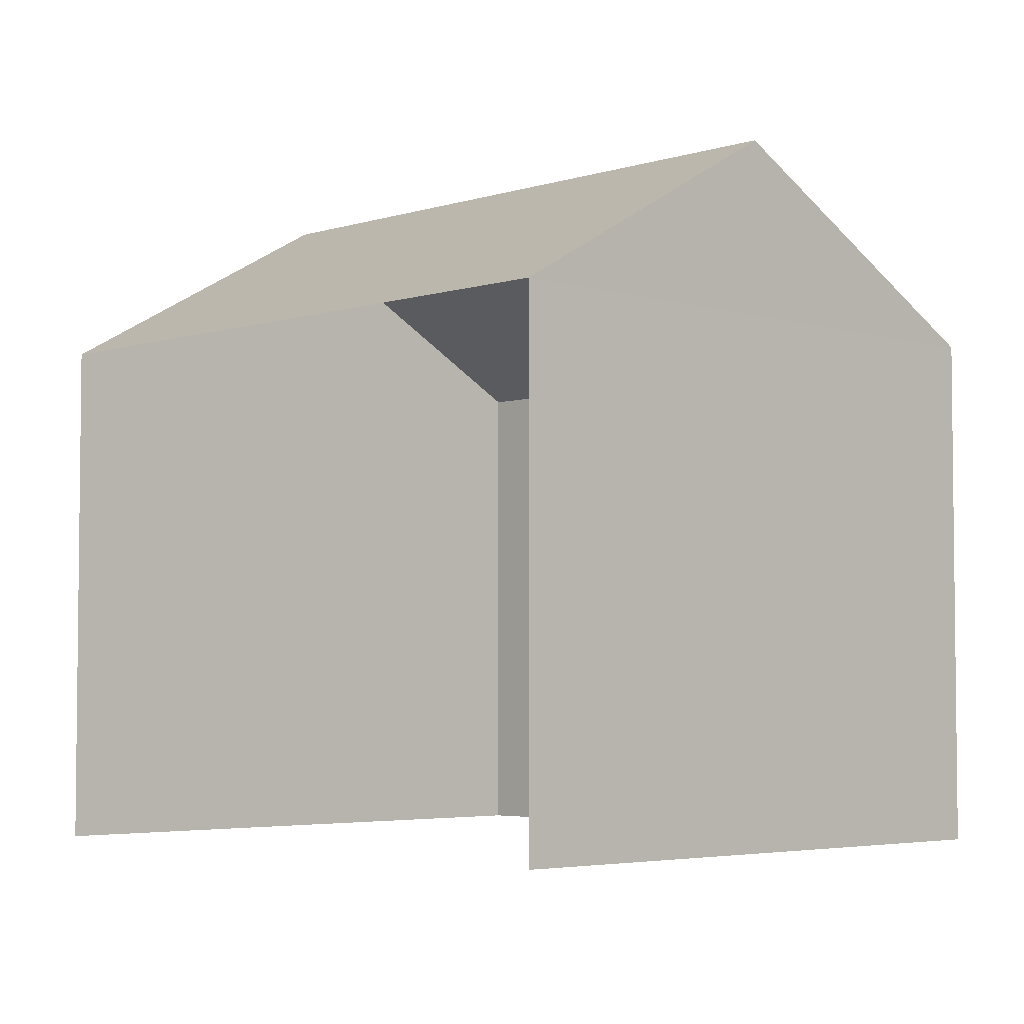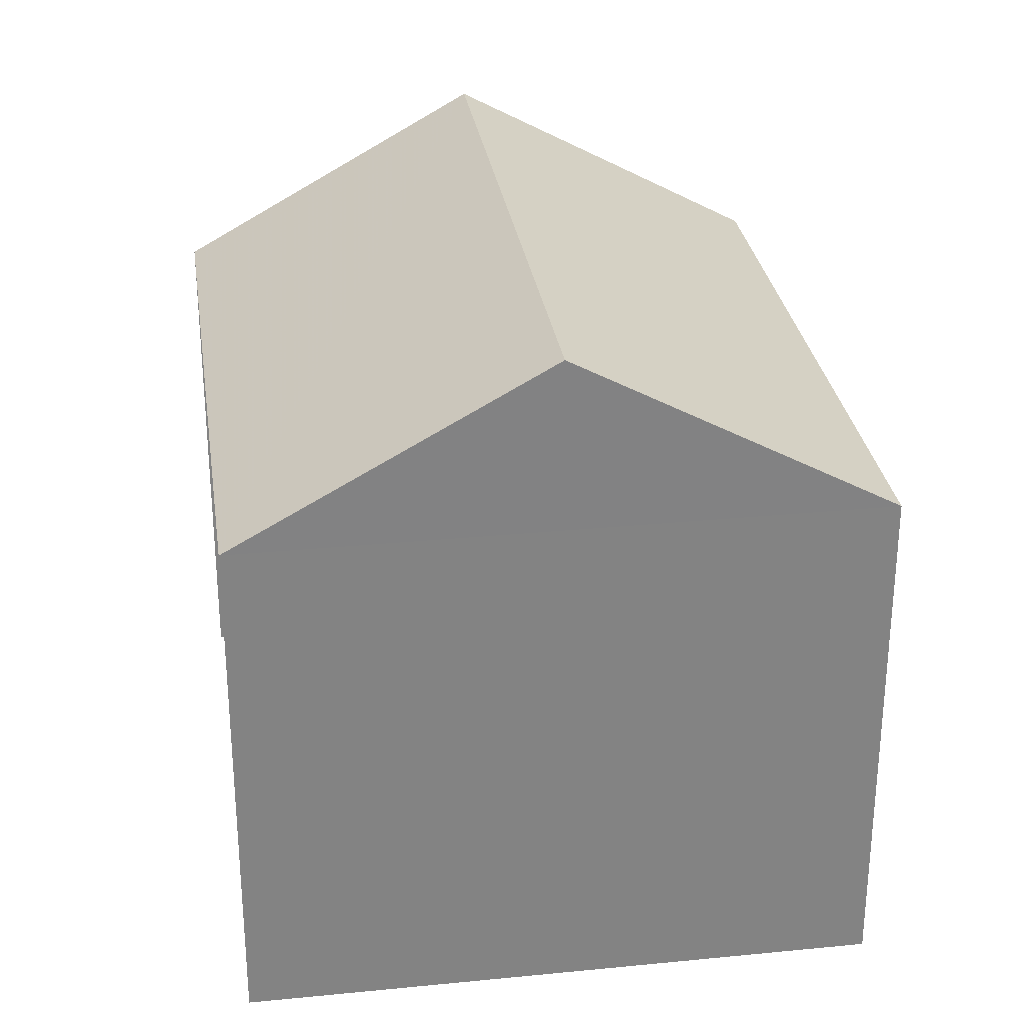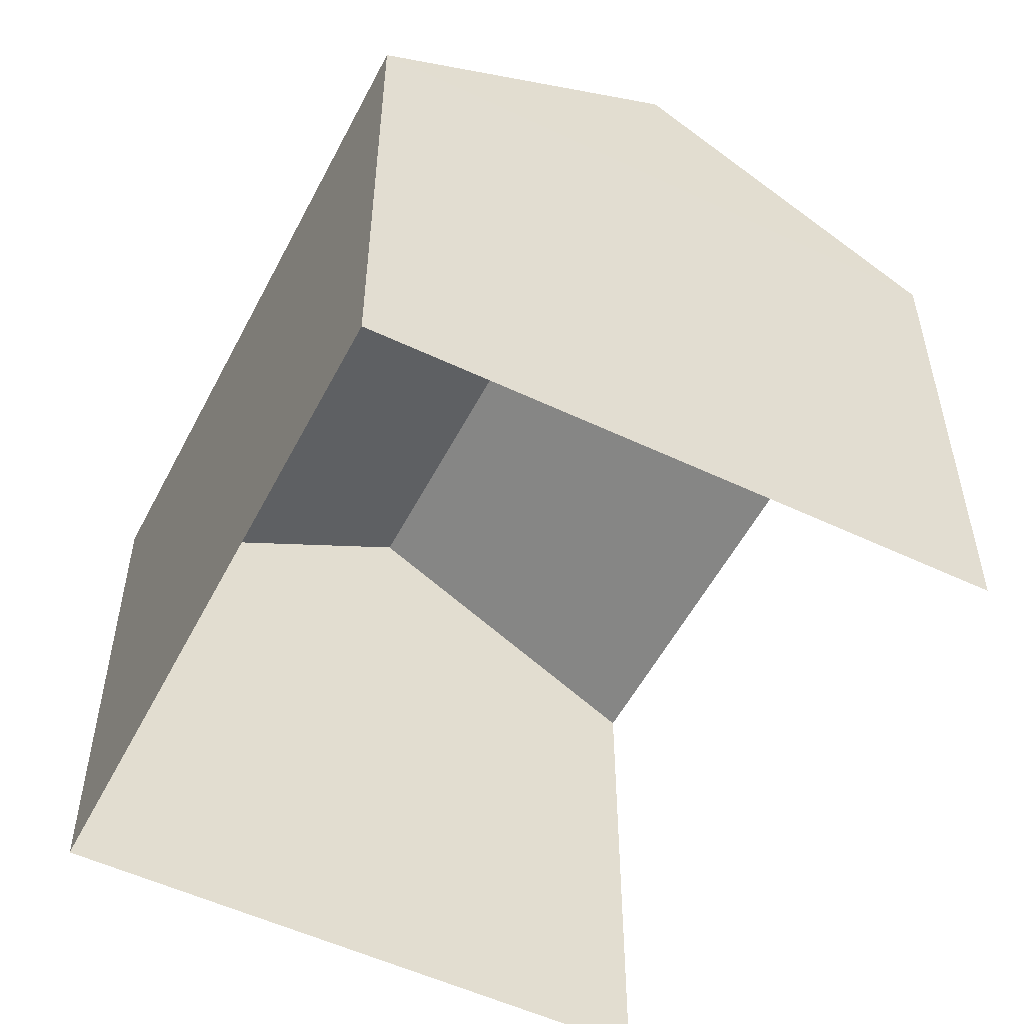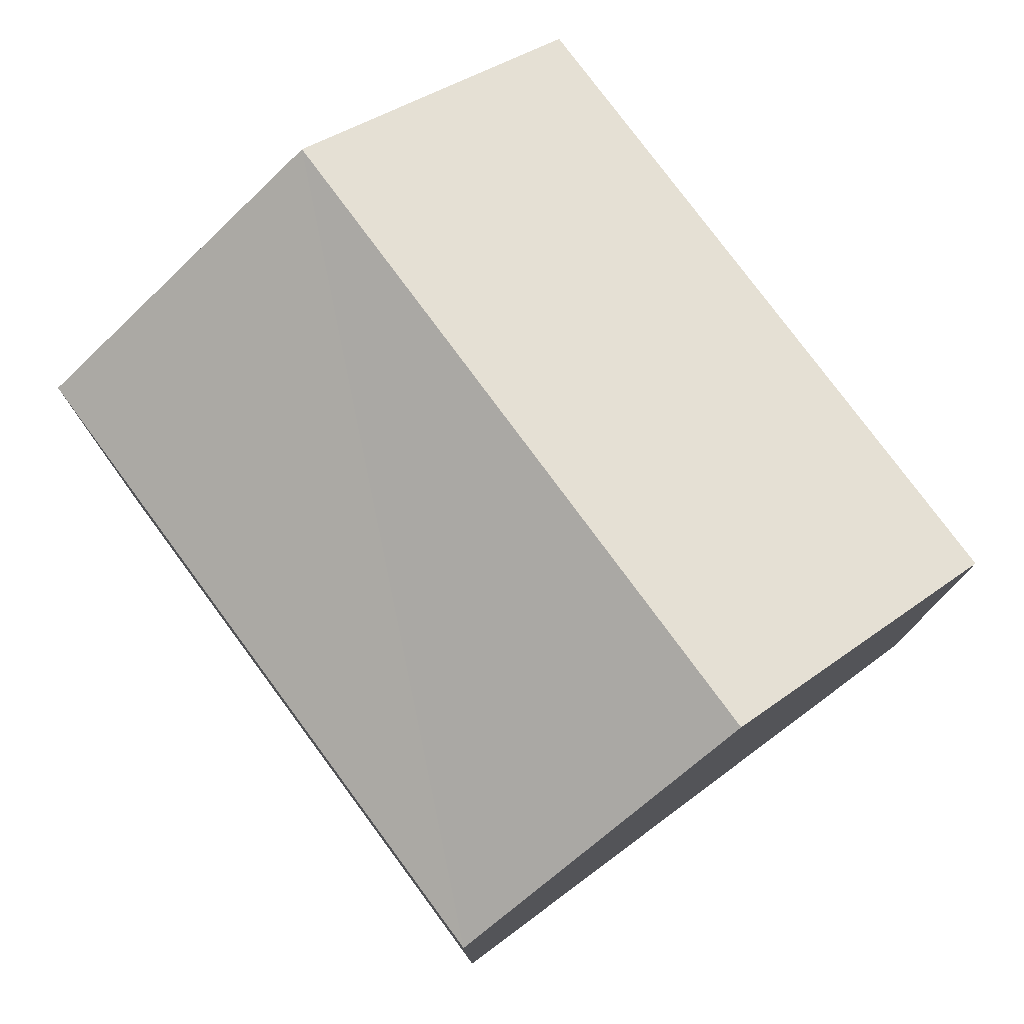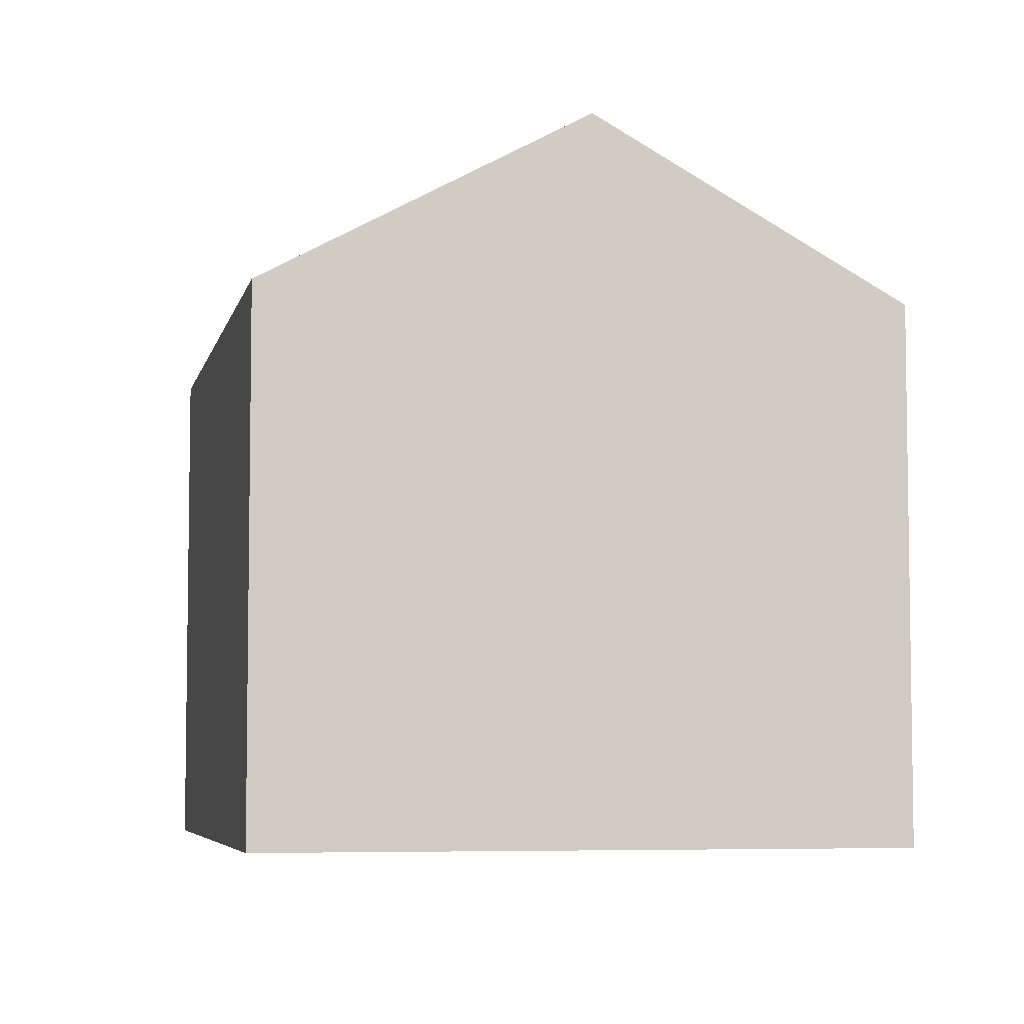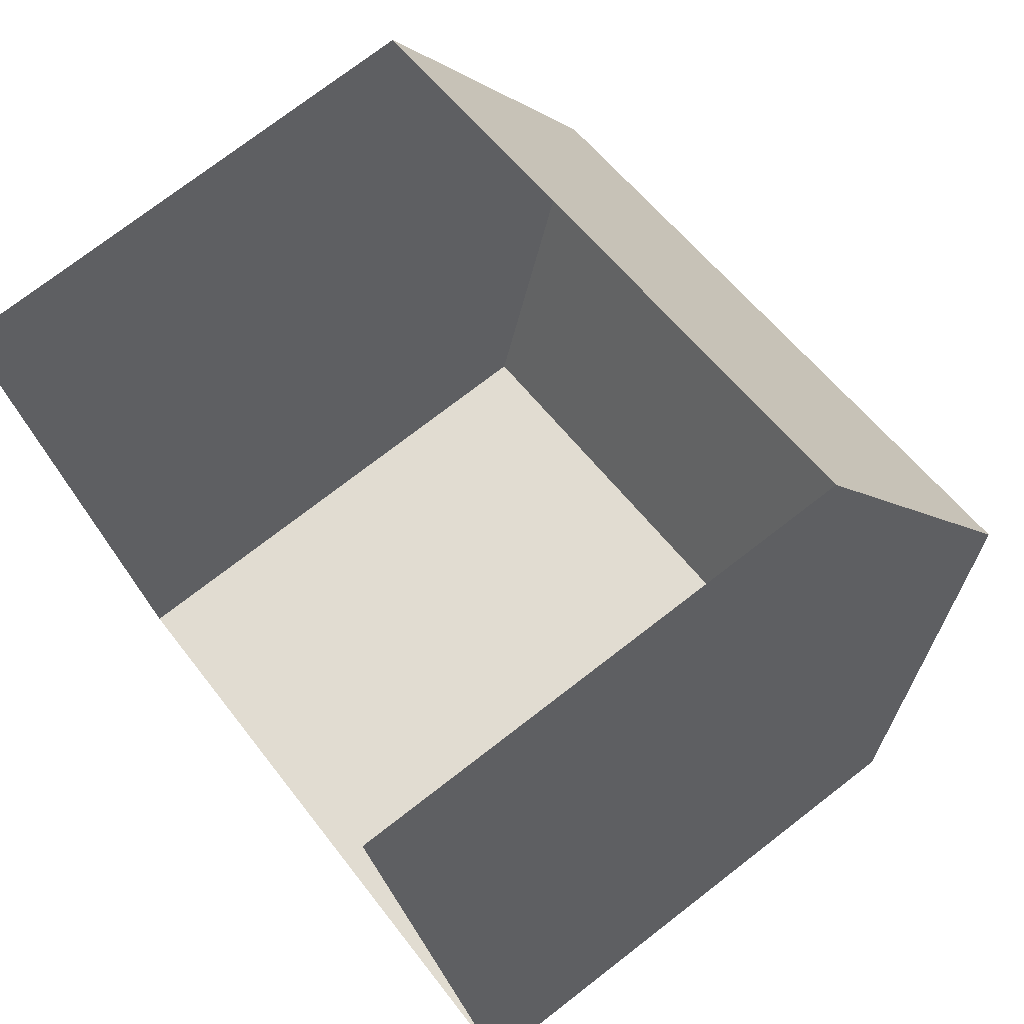
<metadata>
{"format":"obj","ext":"obj","renderer":"f3d","projection":"perspective","resolution":1024,"background":"white","views":[{"elev":-4.2,"azim":-150.8,"up":"+Z"},{"elev":29.4,"azim":-114.8,"up":"+Z"},{"elev":-53.6,"azim":46.6,"up":"+Z"},{"elev":77.9,"azim":37.0,"up":"+Z"},{"elev":-5.7,"azim":61.5,"up":"+Z"},{"elev":74.6,"azim":-127.7,"up":"+Y"}]}
</metadata>
<code>
v -2.259e+05 -1.279e+05 11.5
v -2.259e+05 -1.279e+05 11.5
v -2.259e+05 -1.279e+05 11.5
v -2.259e+05 -1.279e+05 11.5
v -2.259e+05 -1.279e+05 18.91
v -2.259e+05 -1.279e+05 17.06
v -2.259e+05 -1.279e+05 18.91
v -2.259e+05 -1.279e+05 17.06
v -2.259e+05 -1.279e+05 17.06
v -2.259e+05 -1.279e+05 17.06
f 1 2 3
f 1 4 2
f 9 4 1
f 9 10 4
f 5 6 7
f 5 8 6
f 7 9 5
f 7 10 9
f 2 4 6
f 6 10 7
f 6 4 10
f 9 1 8
f 9 8 5
f 1 3 8
f 6 3 2
f 6 8 3

</code>
